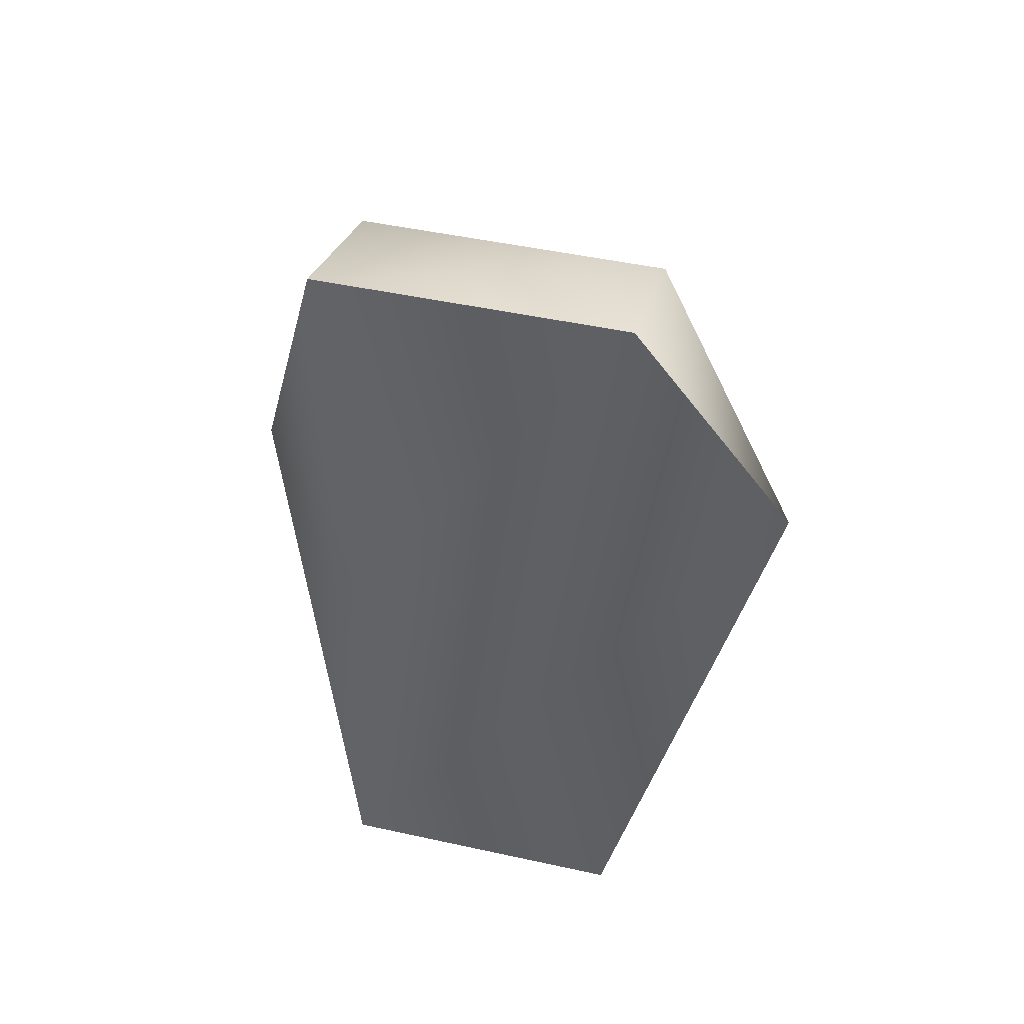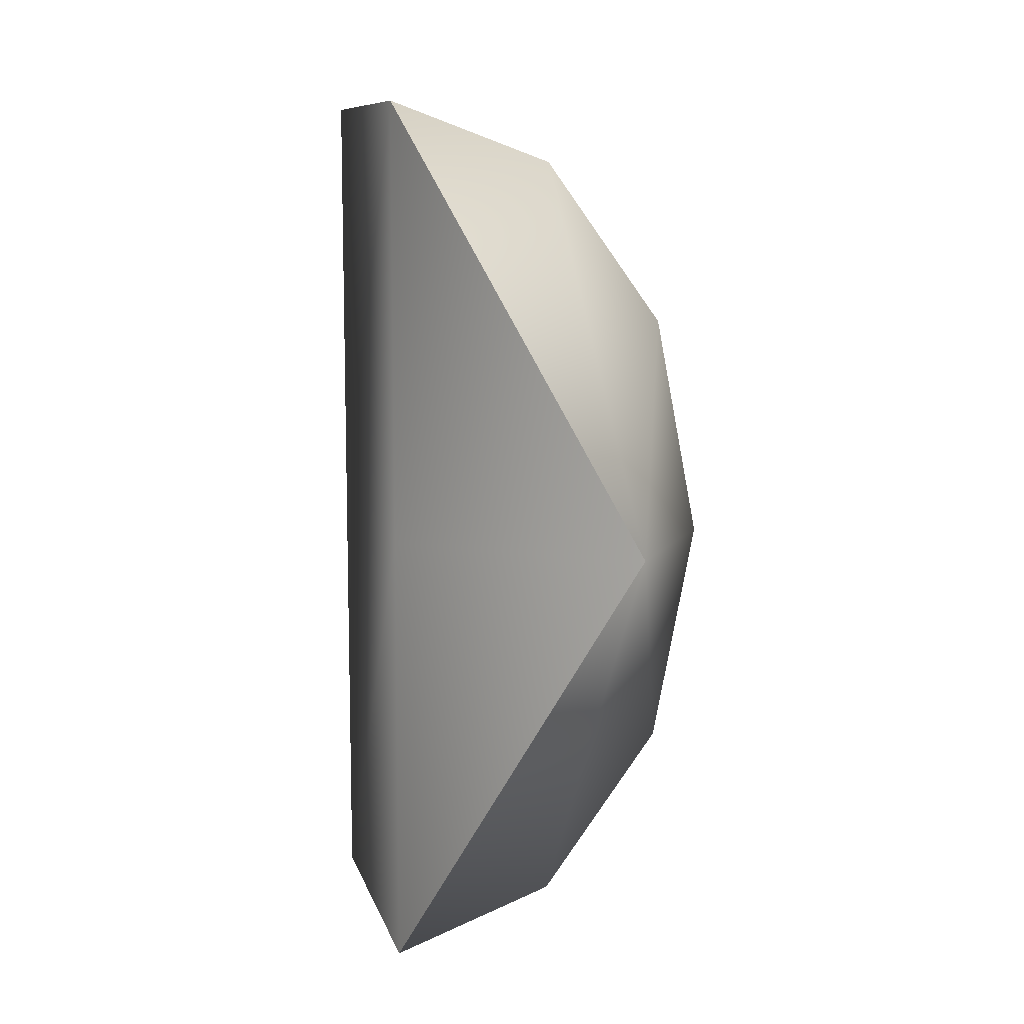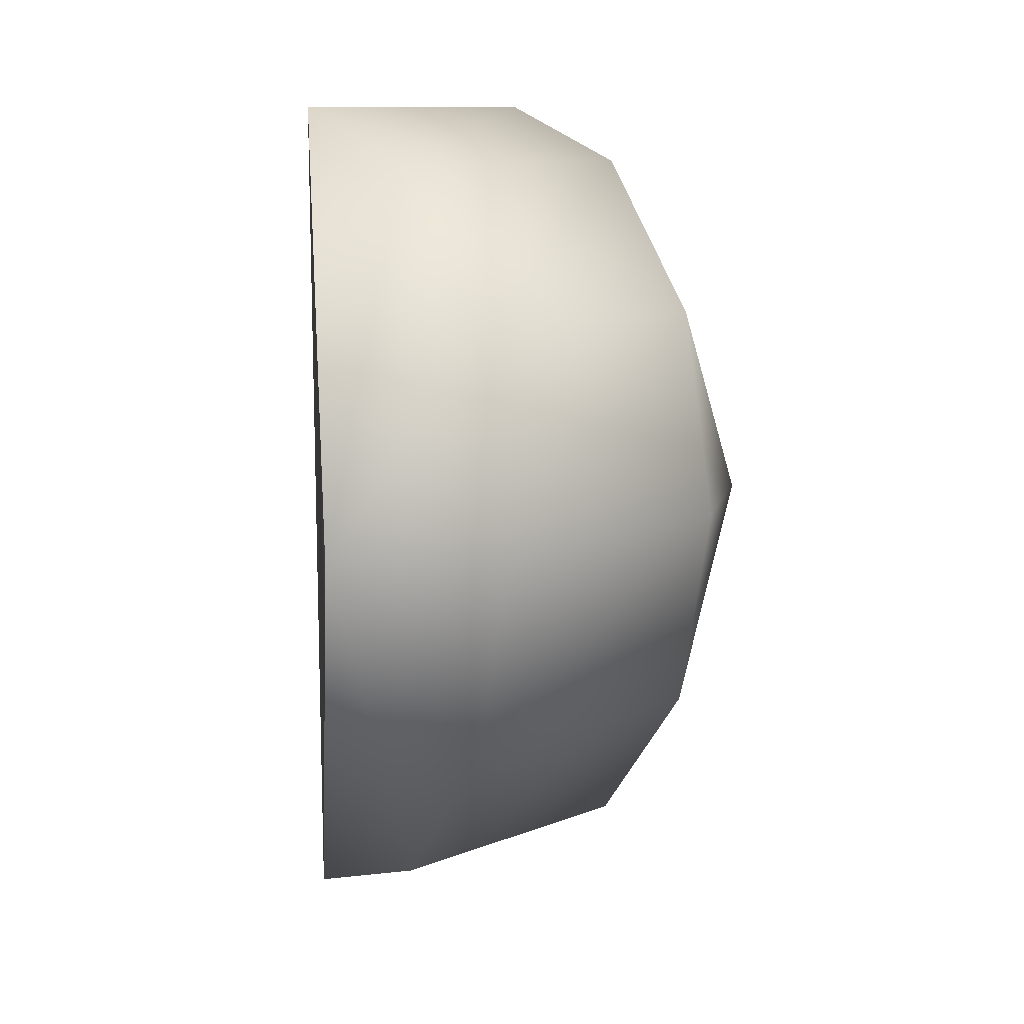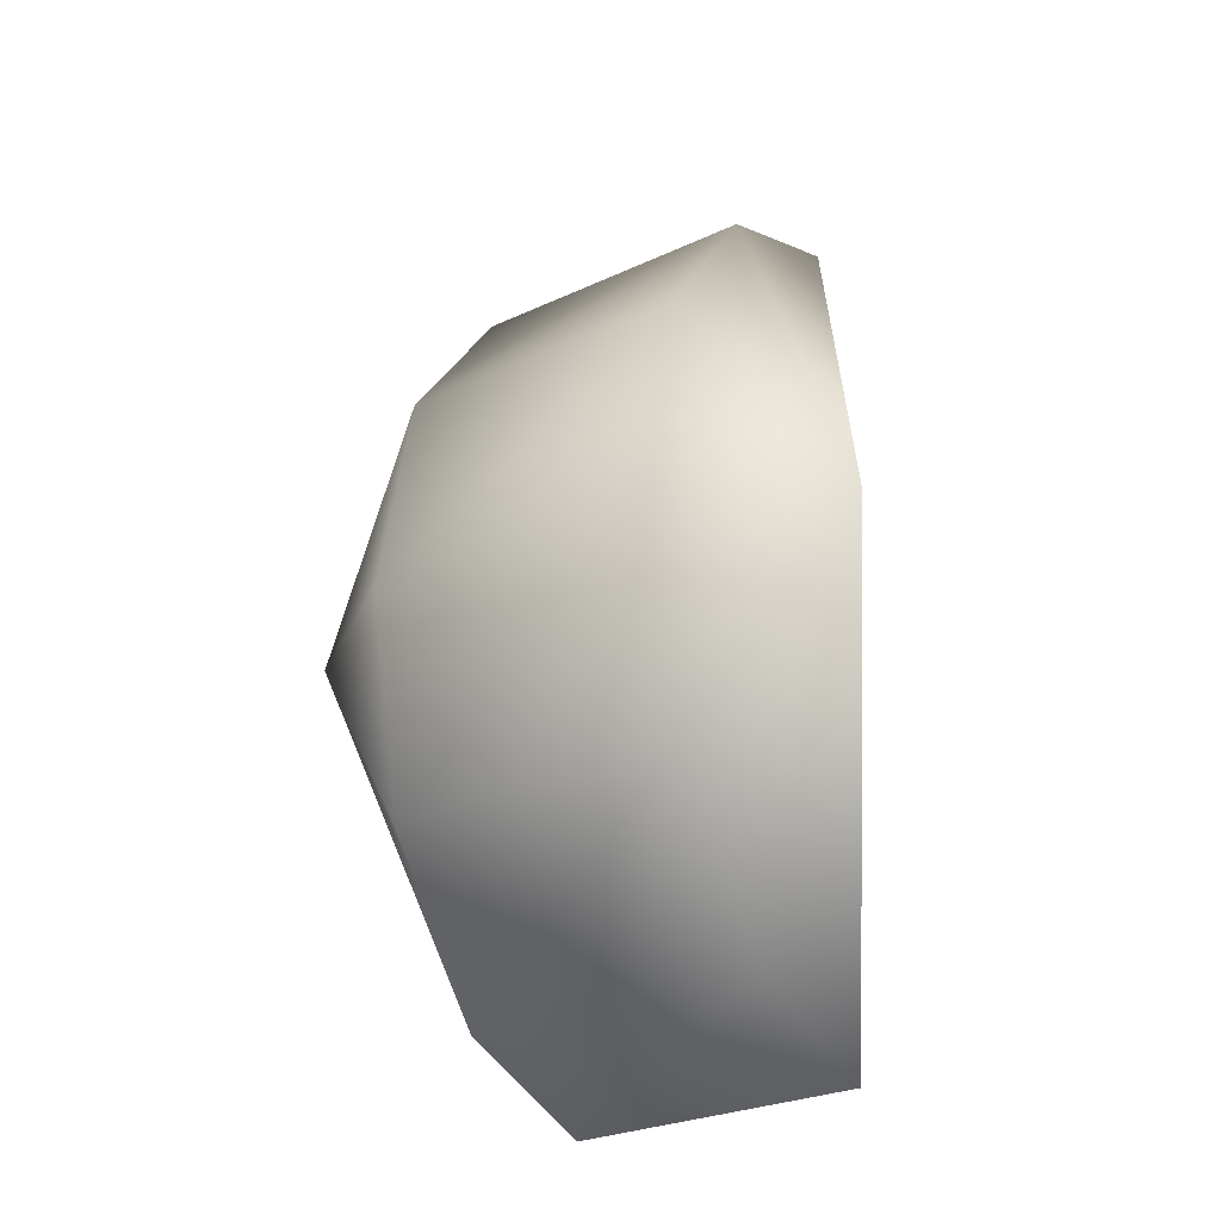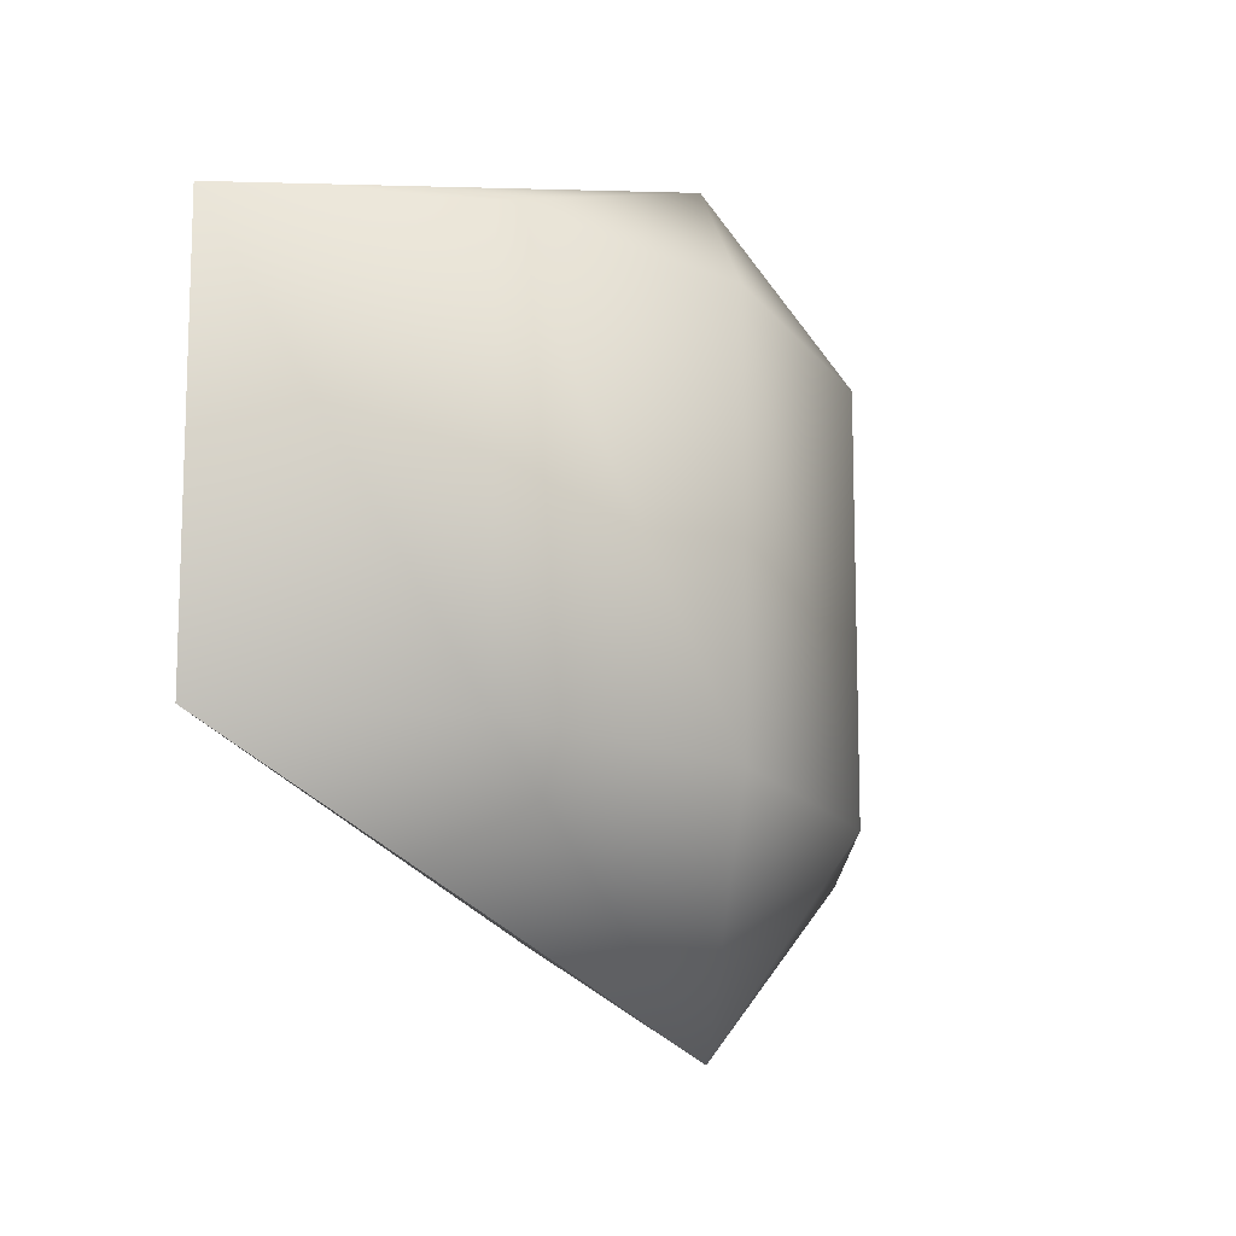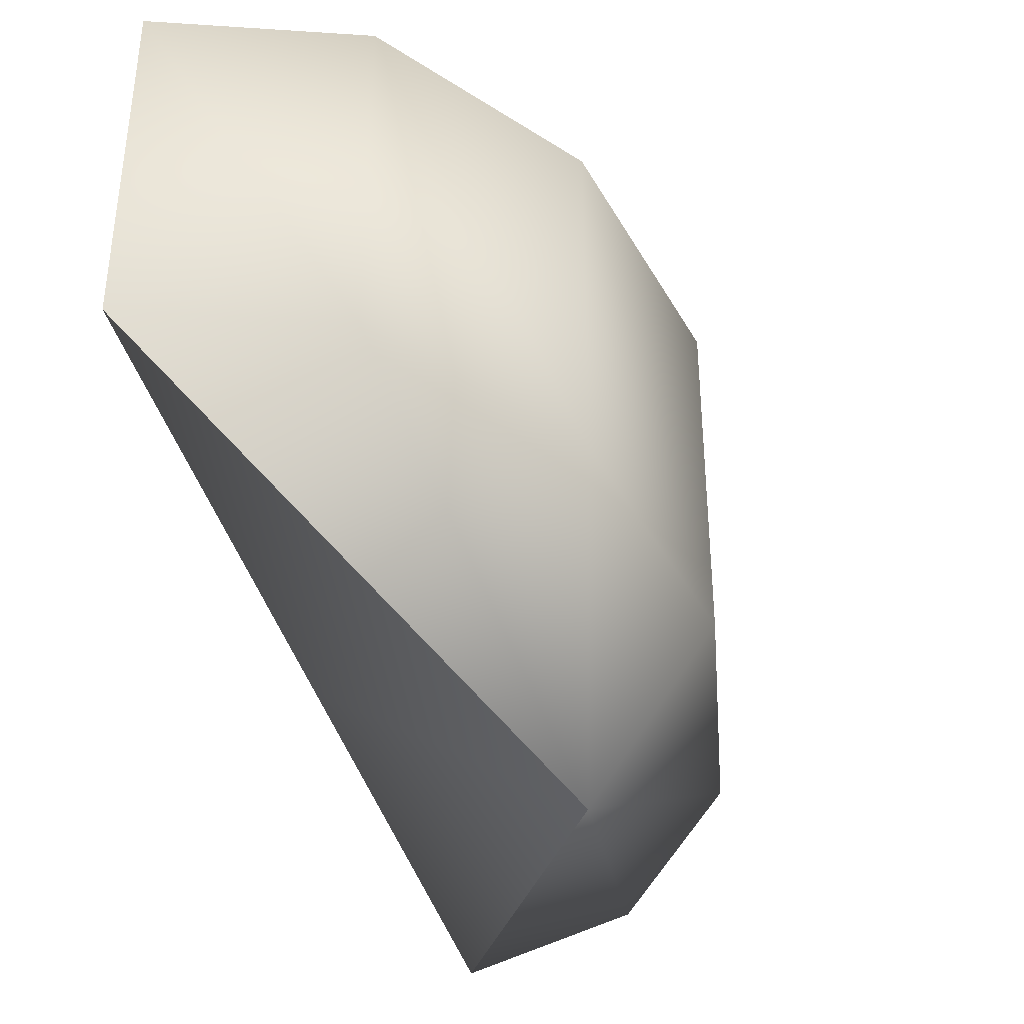
<metadata>
{"format":"obj","ext":"obj","renderer":"f3d","projection":"perspective","resolution":1024,"background":"white","views":[{"elev":47.4,"azim":103.9,"up":"+Z"},{"elev":9.9,"azim":165.9,"up":"+Z"},{"elev":11.6,"azim":-132.1,"up":"+Z"},{"elev":-28.1,"azim":-55.0,"up":"+Z"},{"elev":-14.3,"azim":-169.5,"up":"+Y"},{"elev":-40.7,"azim":-164.5,"up":"+Y"}]}
</metadata>
<code>
v  -10.7 55.6 -0
v  29.67 27.8 -81.43
v  0 27.8 -70.52
v  -21.72 27.8 -40.72
v  -29.67 27.8 -0
v  -21.72 27.8 40.72
v  -0 27.8 70.52
v  29.67 27.8 81.43
v  29.67 27.8 0
v  29.67 -27.8 -81.43
v  -0 -27.8 -70.52
v  -21.72 -27.8 -40.72
v  -29.67 -27.8 -0
v  -21.72 -27.8 40.72
v  -0.0001 -27.8 70.52
v  29.67 -27.8 81.43
v  29.67 -27.8 0
v  -10.7 -55.6 -0
g Sphere001
f 1 2 3
f 1 3 4
f 1 4 5
f 1 5 6
f 1 6 7
f 1 7 8
f 1 8 9
f 1 9 2
f 2 10 11
f 2 11 3
f 3 11 12
f 3 12 4
f 4 12 13
f 4 13 5
f 5 13 14
f 5 14 6
f 6 14 15
f 6 15 7
f 7 15 16
f 7 16 8
f 8 16 17
f 8 17 9
f 9 17 10
f 9 10 2
f 18 11 10
f 18 12 11
f 18 13 12
f 18 14 13
f 18 15 14
f 18 16 15
f 18 17 16
f 18 10 17

</code>
